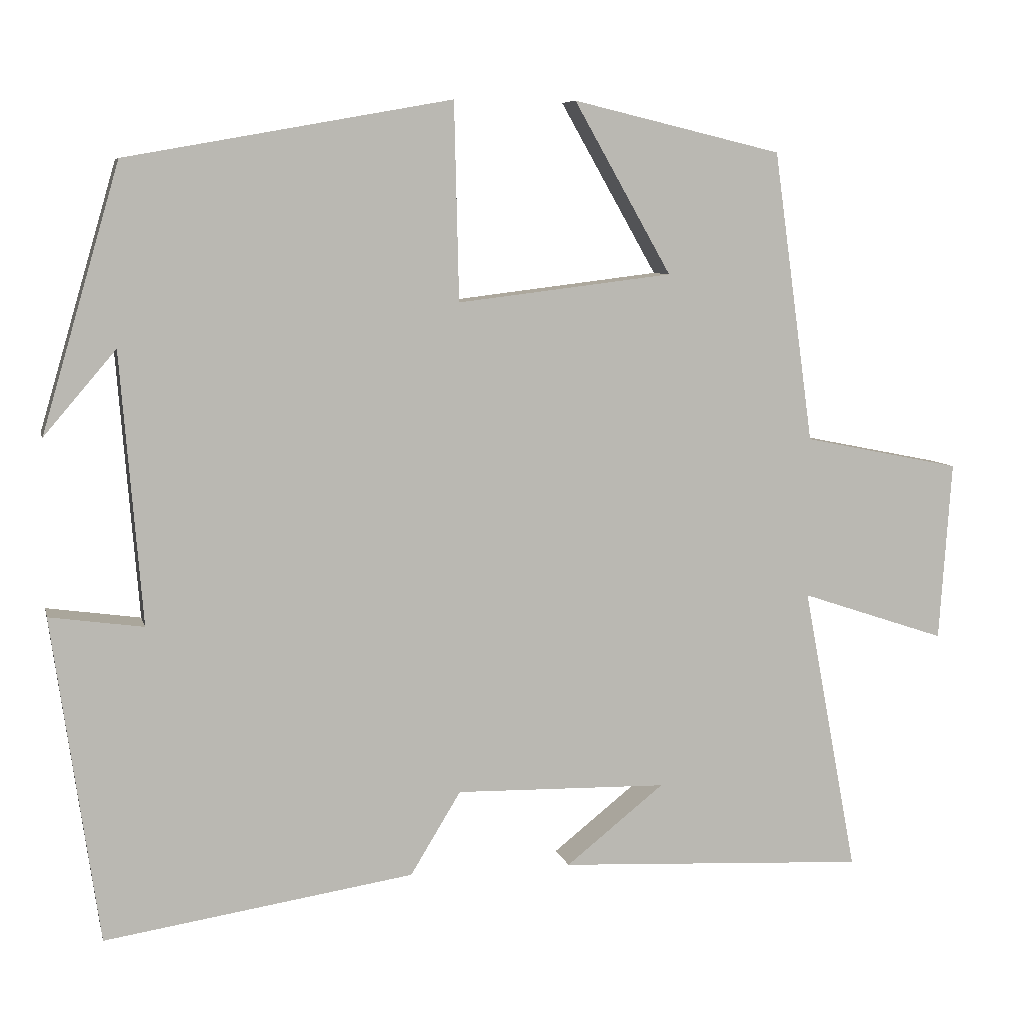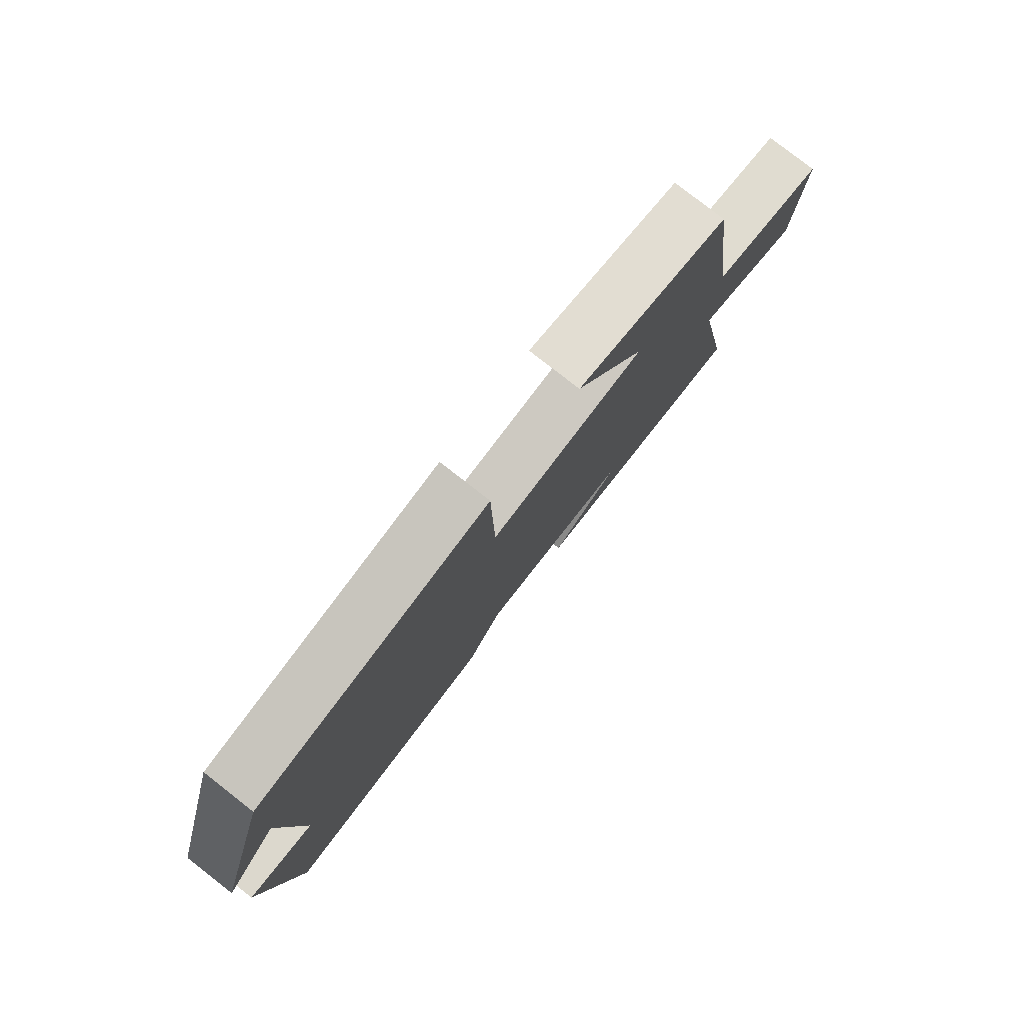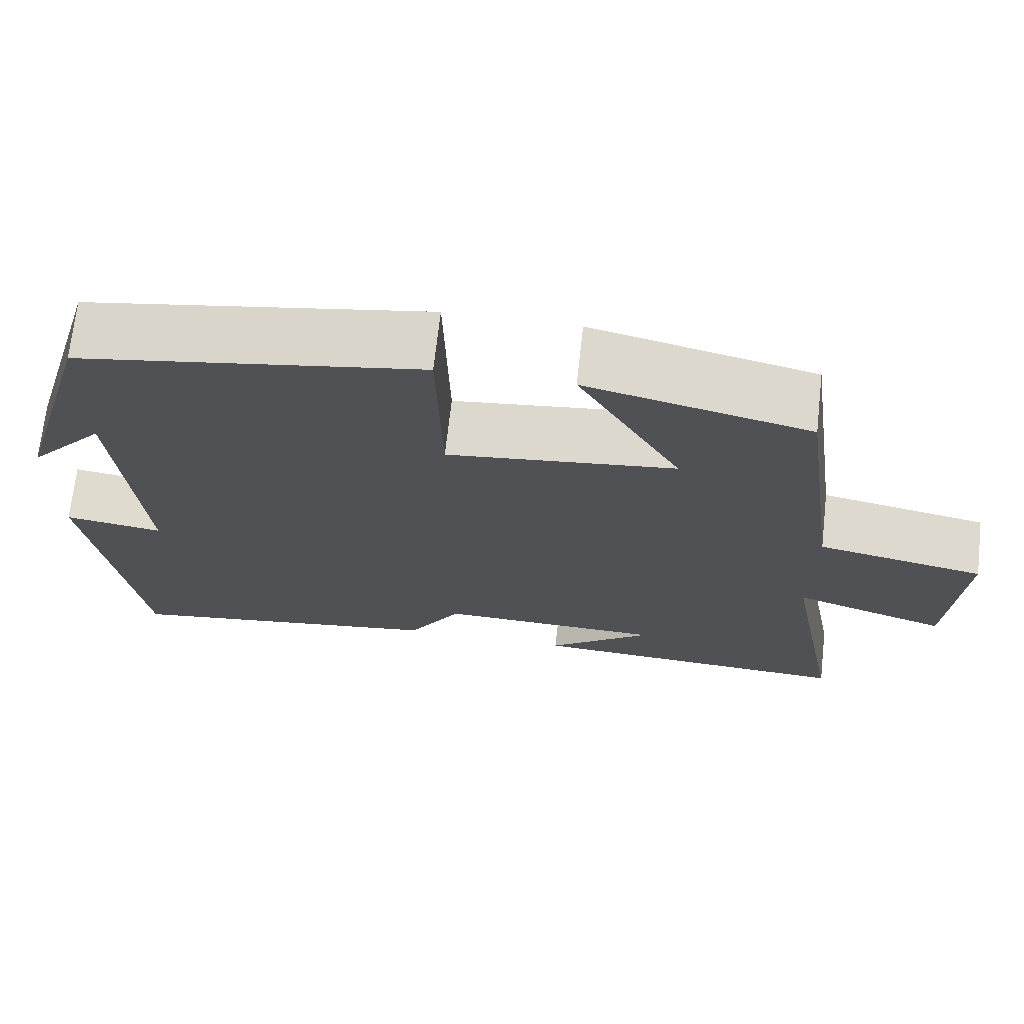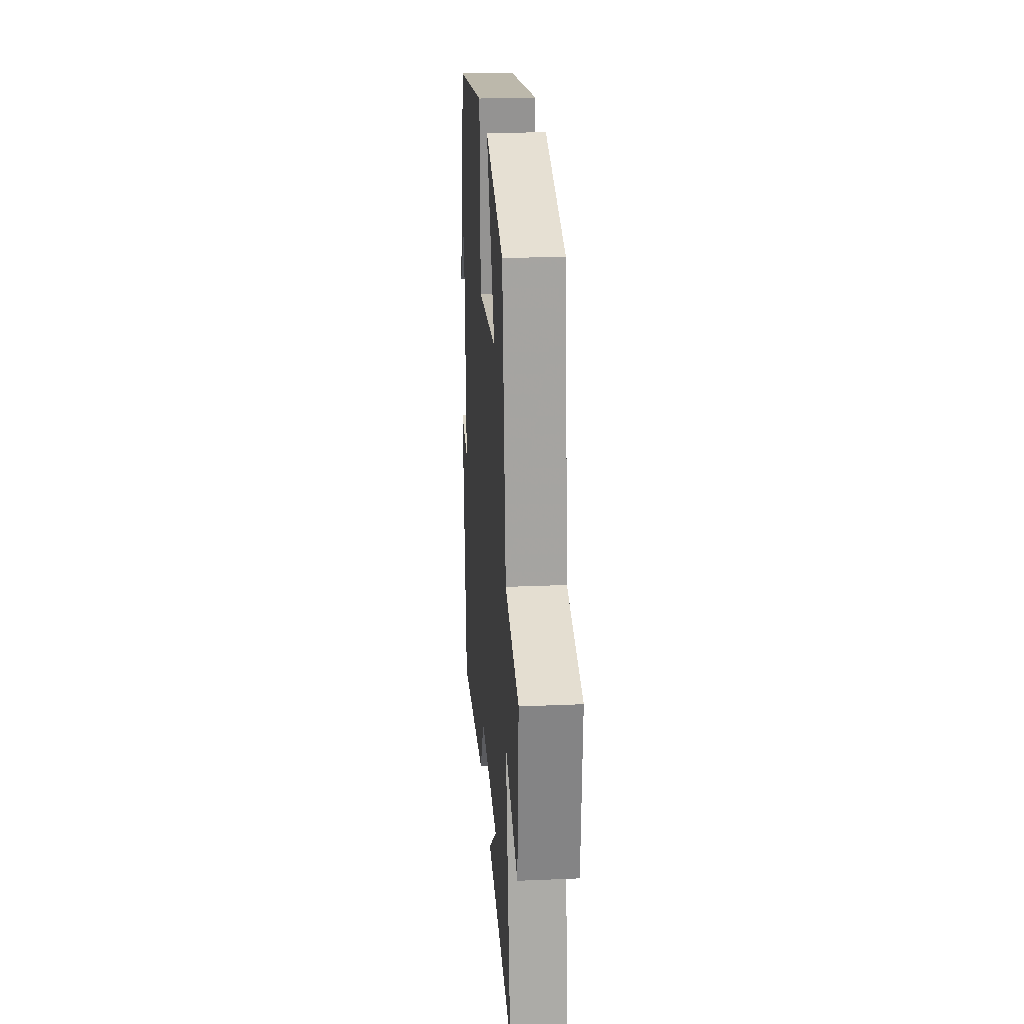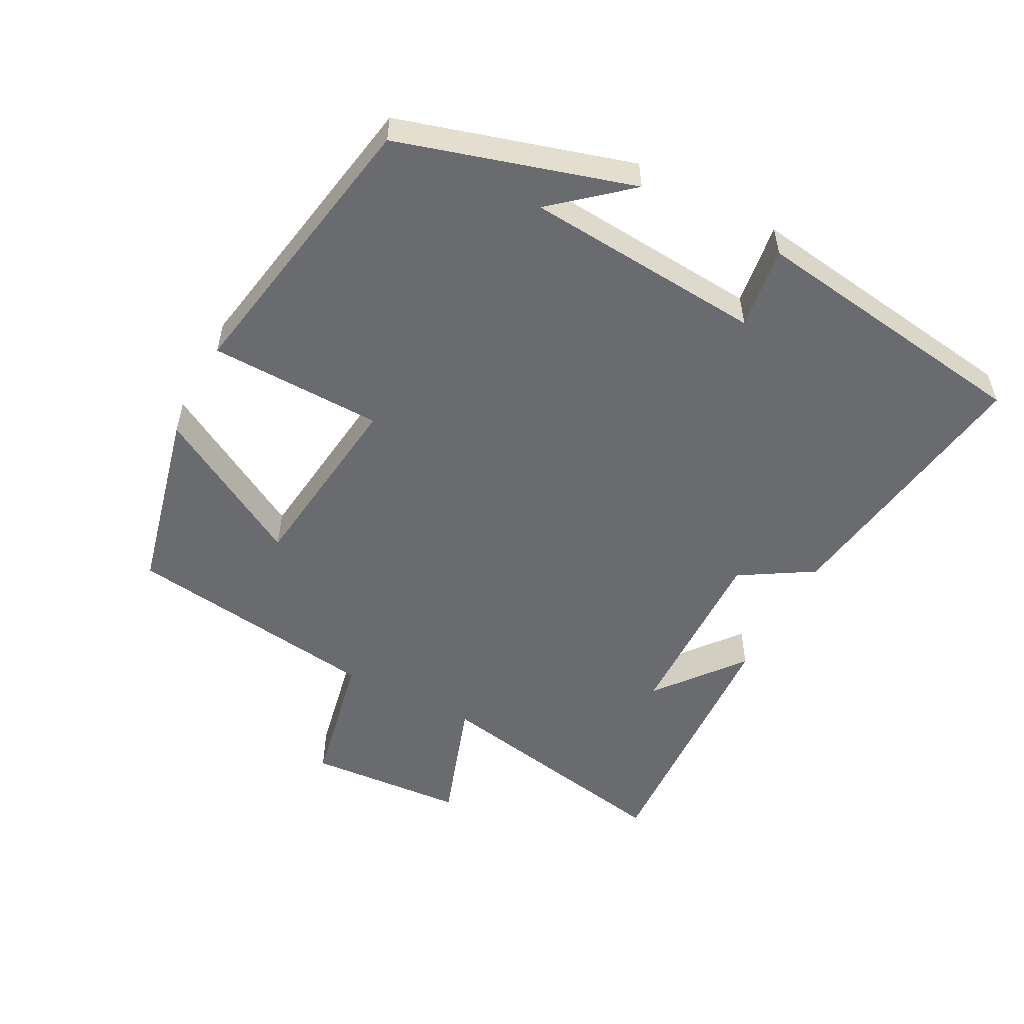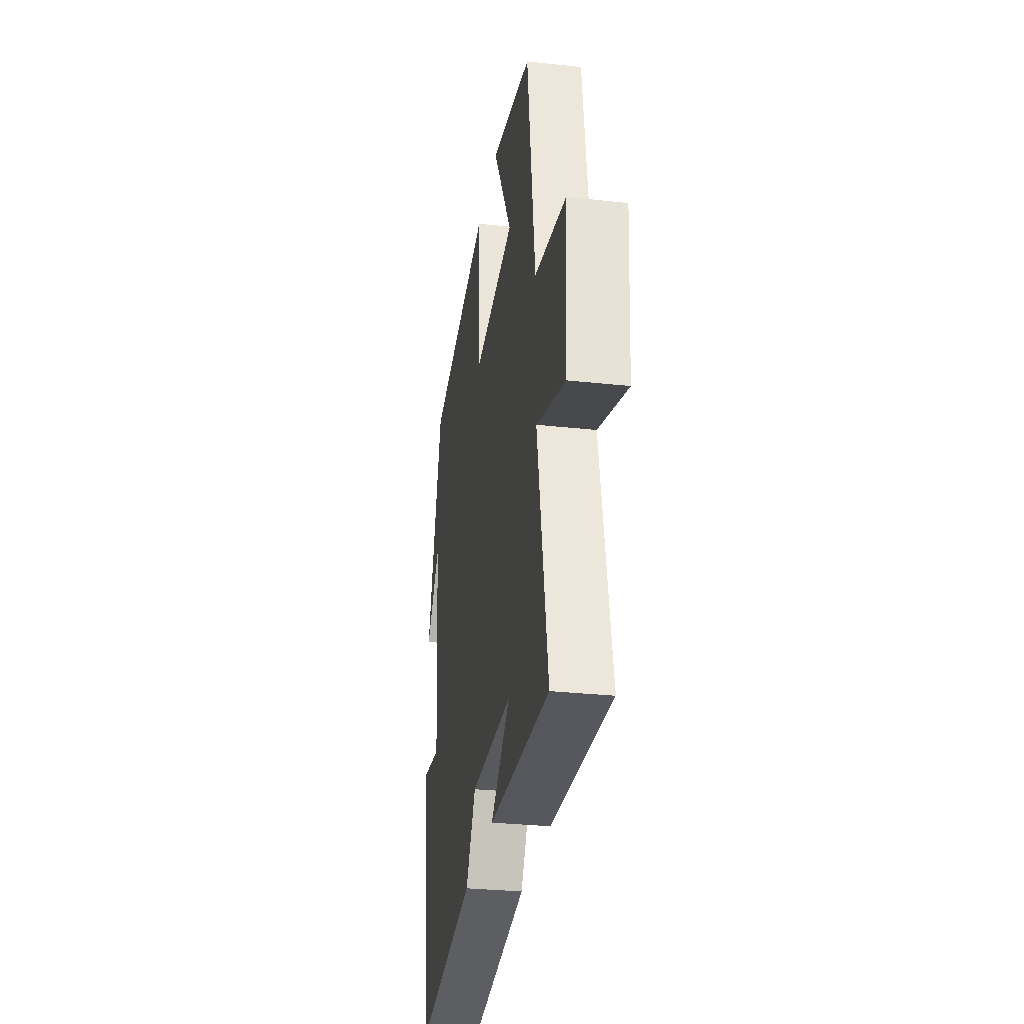
<metadata>
{"format":"obj","ext":"obj","renderer":"f3d","projection":"perspective","resolution":1024,"background":"white","views":[{"elev":7.3,"azim":167.1,"up":"+Z"},{"elev":79.4,"azim":128.0,"up":"+Z"},{"elev":70.2,"azim":-173.6,"up":"+Z"},{"elev":24.8,"azim":-94.0,"up":"+Z"},{"elev":-53.4,"azim":62.3,"up":"+Y"},{"elev":-30.5,"azim":-99.0,"up":"+Z"}]}
</metadata>
<code>
v -0.57 0.07 -0.521
v -0.5 0.07 -0.15
v -0.688 0.07 -0.213
v -0.704 0.07 0.019
v -0.5 0.07 0.06
v -0.448 0.07 0.436
v -0.177 0.07 0.5
v -0.303 0.07 0.279
v -0.025 0.07 0.245
v -0.019 0.07 0.5
v 0.4 0.07 0.425
v 0.5 0.07 0.083
v 0.407 0.07 0.192
v 0.379 0.07 -0.158
v 0.5 0.07 -0.141
v 0.44 0.07 -0.561
v 0.041 0.07 -0.5
v -0.024 0.07 -0.393
v -0.298 0.07 -0.399
v -0.171 0.07 -0.5
v -0.57 0 -0.521
v -0.5 0 -0.15
v -0.688 0 -0.213
v -0.704 0 0.019
v -0.5 0 0.06
v -0.448 0 0.436
v -0.177 0 0.5
v -0.303 0 0.279
v -0.025 0 0.245
v -0.019 0 0.5
v 0.4 0 0.425
v 0.5 0 0.083
v 0.407 0 0.192
v 0.379 0 -0.158
v 0.5 0 -0.141
v 0.44 0 -0.561
v 0.041 0 -0.5
v -0.024 0 -0.393
v -0.298 0 -0.399
v -0.171 0 -0.5
f 19 20 1
f 15 16 17 18
f 14 15 18 19
f 13 14 19
f 11 12 13
f 9 10 11 13
f 8 9 13 19
f 5 6 7 8
f 5 8 19
f 2 3 4 5
f 2 5 19
f 1 2 19
f 21 40 39
f 38 37 36 35
f 39 38 35 34
f 39 34 33
f 33 32 31
f 33 31 30 29
f 39 33 29 28
f 28 27 26 25
f 39 28 25
f 25 24 23 22
f 39 25 22
f 39 22 21
f 1 21 22 2
f 2 22 23 3
f 3 23 24 4
f 4 24 25 5
f 5 25 26 6
f 6 26 27 7
f 7 27 28 8
f 8 28 29 9
f 9 29 30 10
f 10 30 31 11
f 11 31 32 12
f 12 32 33 13
f 13 33 34 14
f 14 34 35 15
f 15 35 36 16
f 16 36 37 17
f 17 37 38 18
f 18 38 39 19
f 19 39 40 20
f 20 40 21 1

</code>
